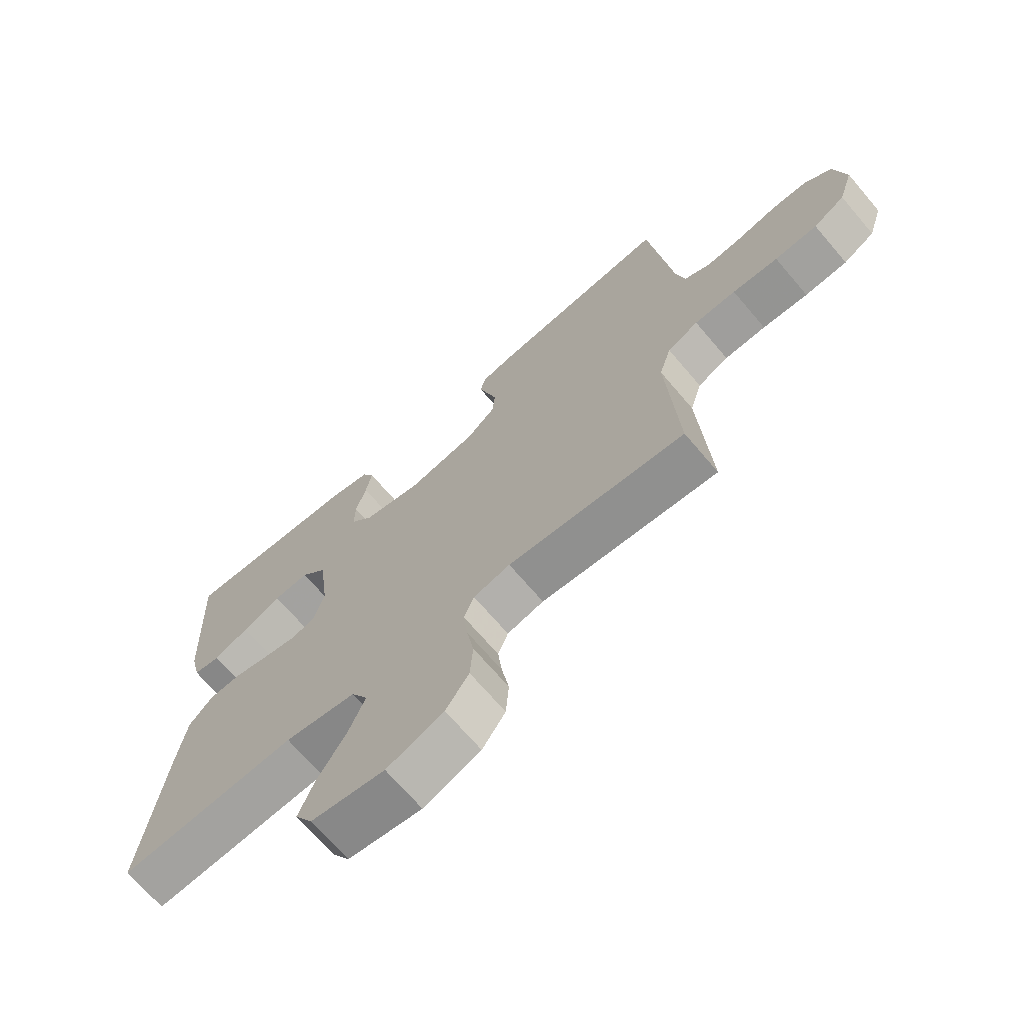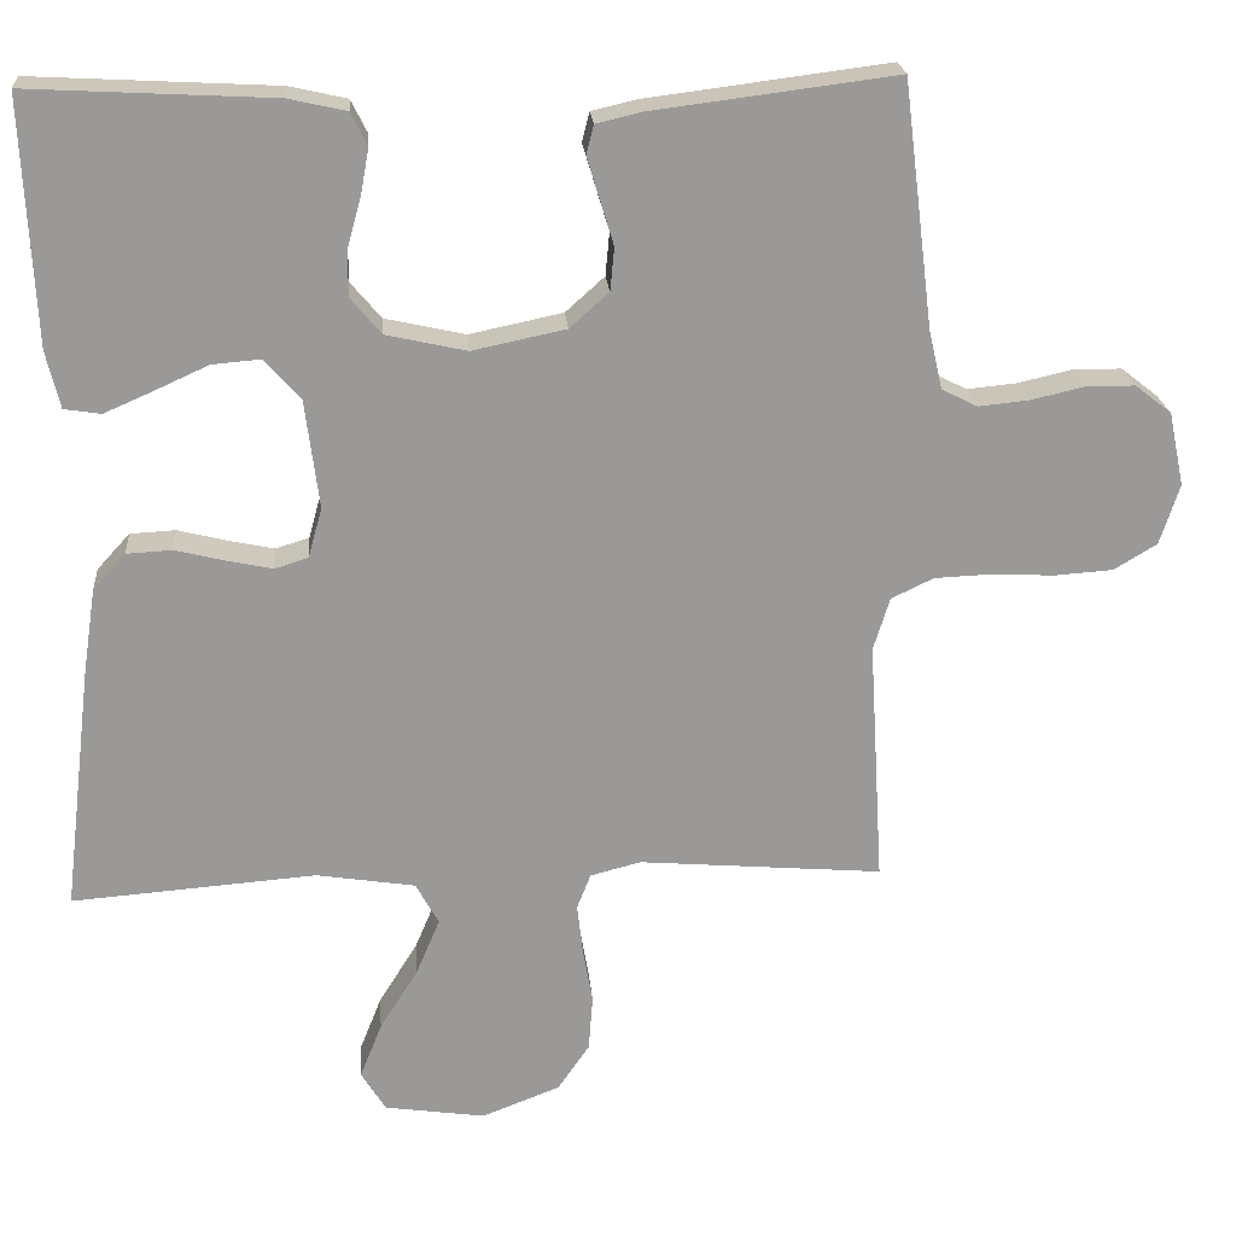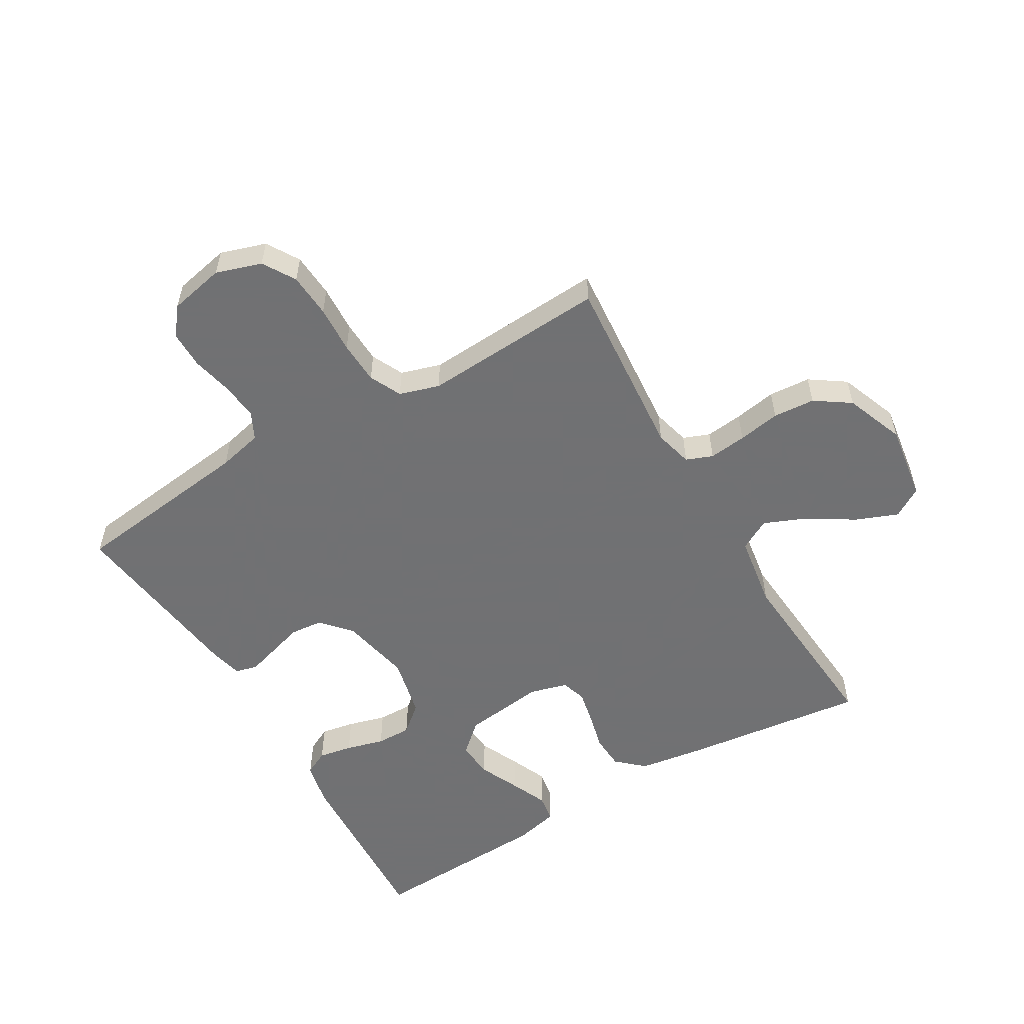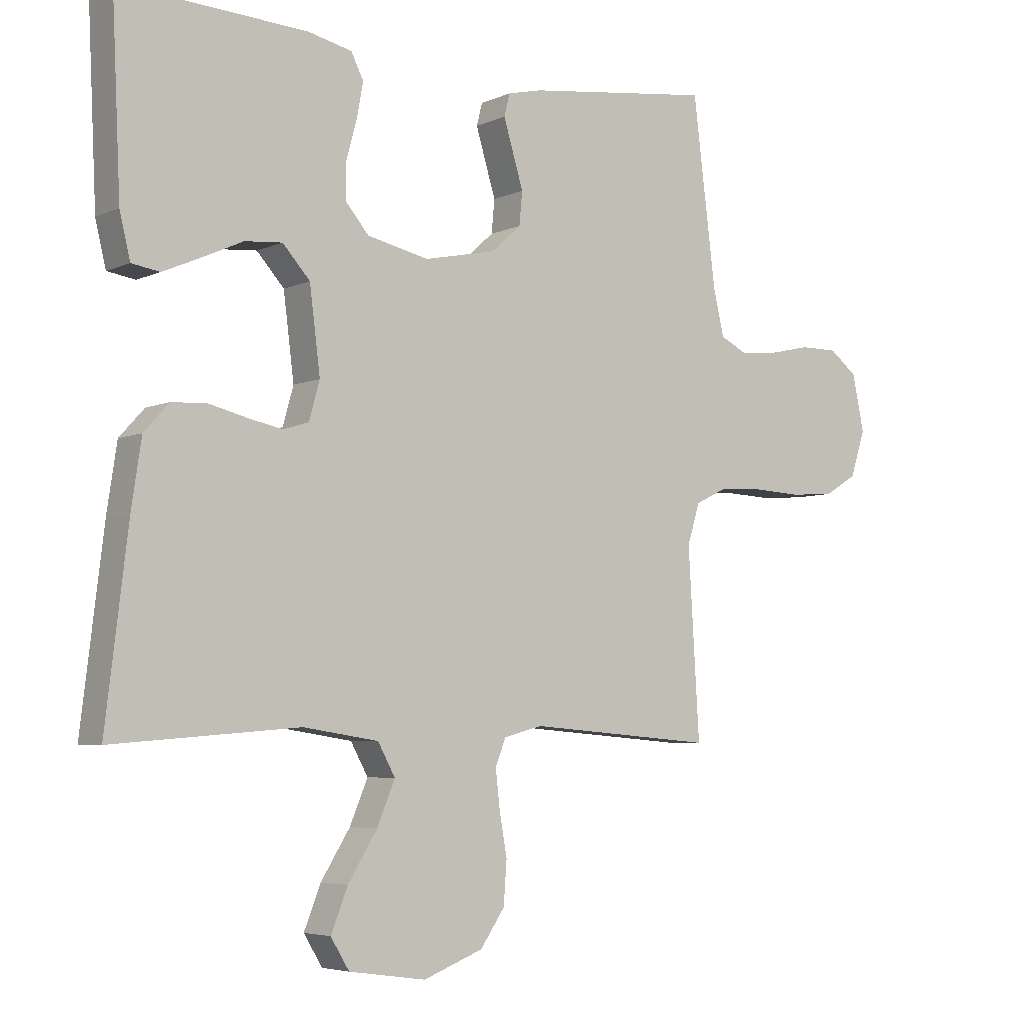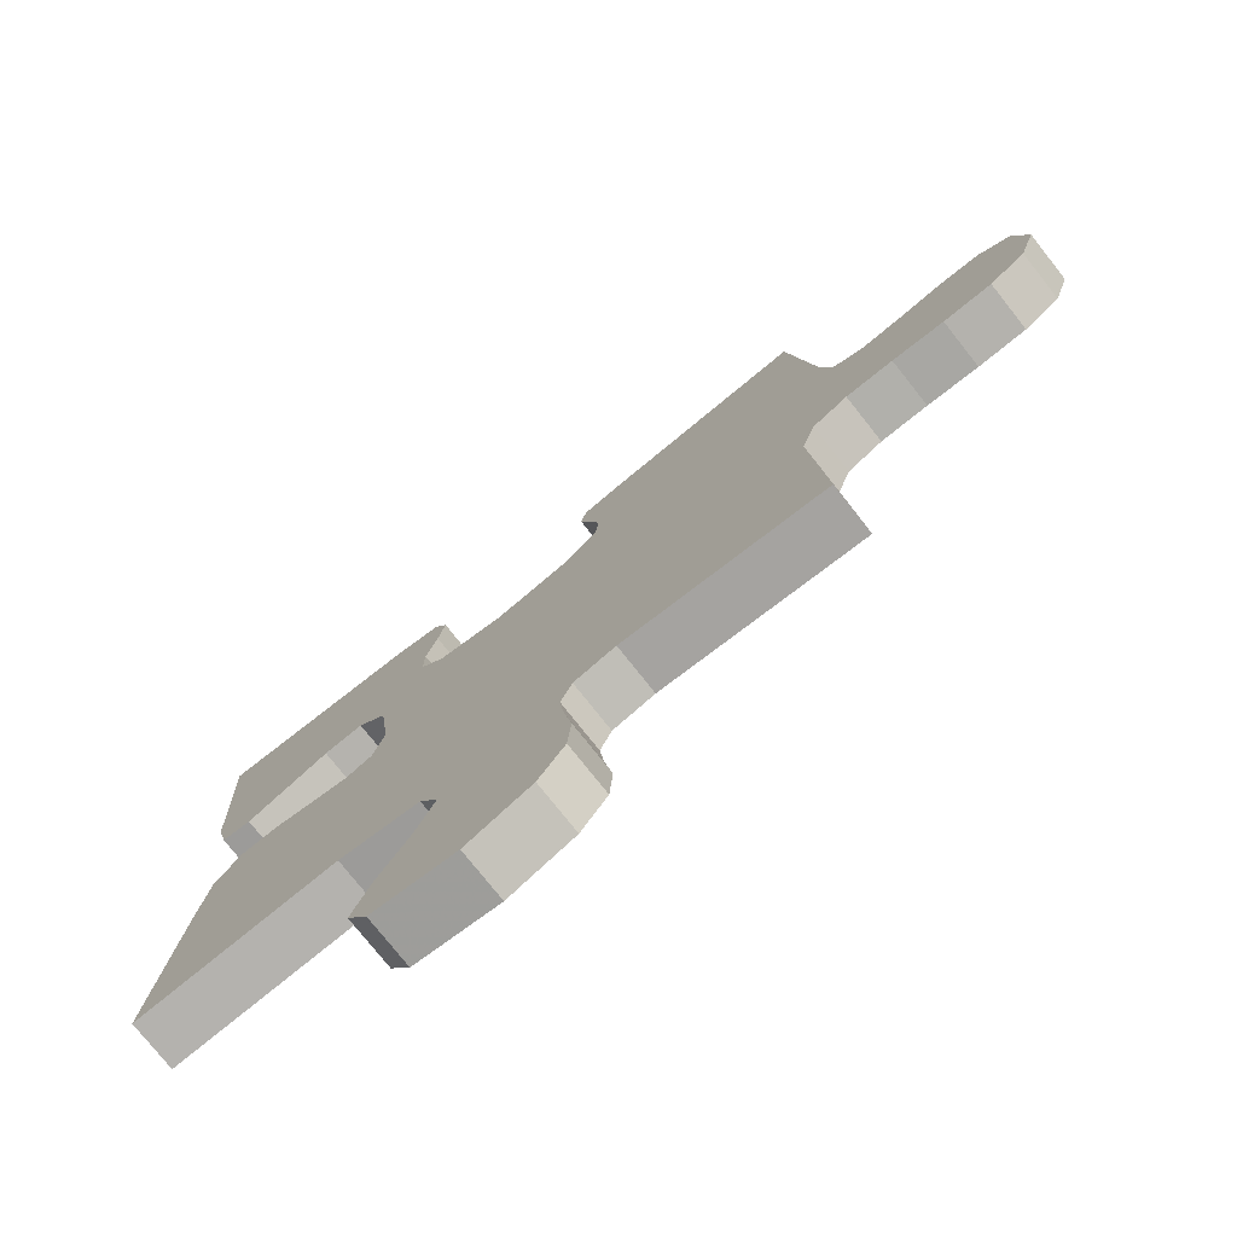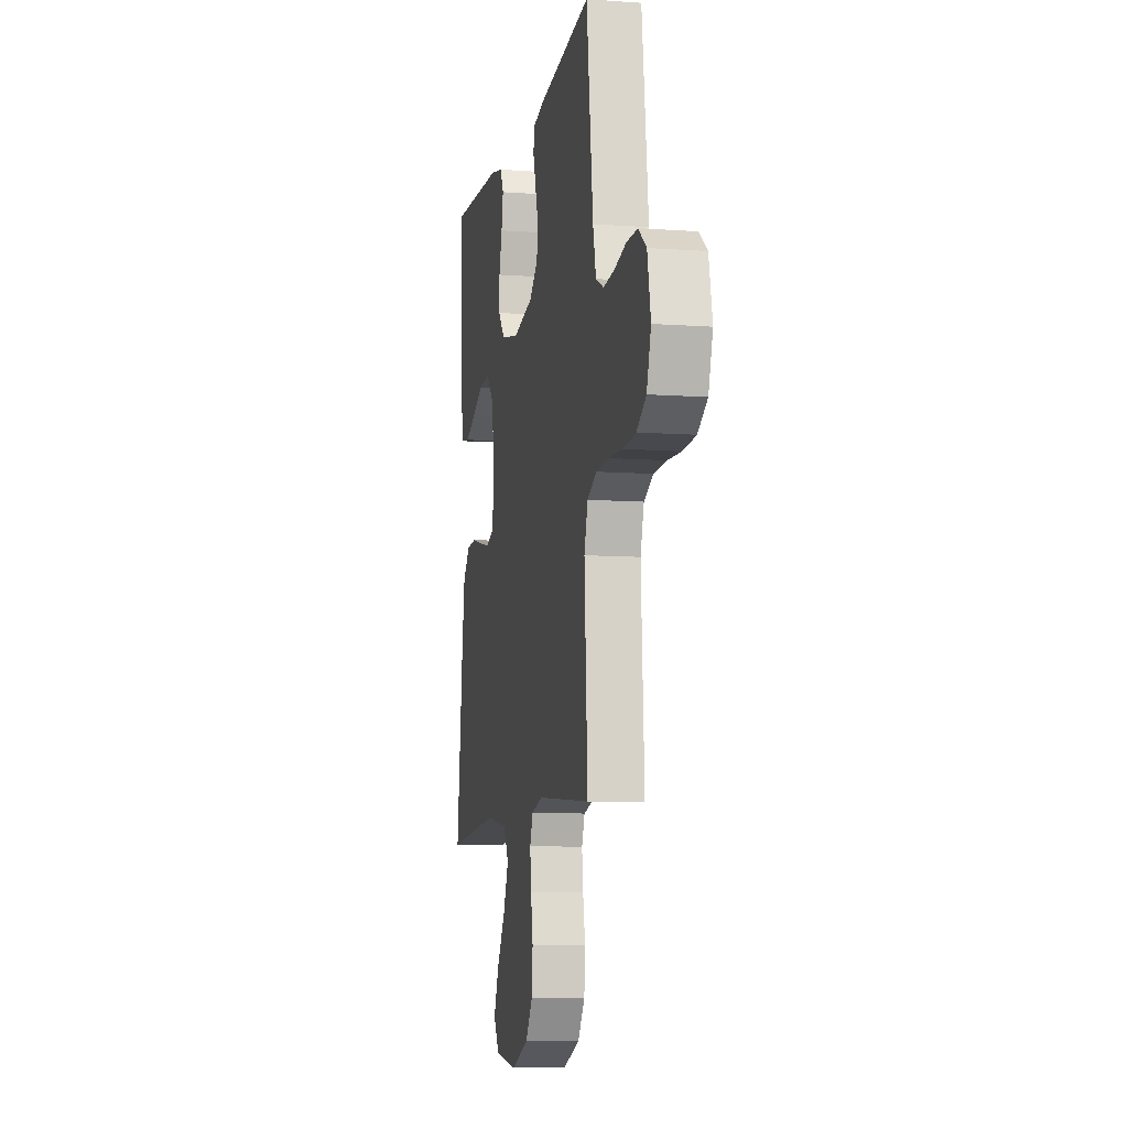
<metadata>
{"format":"obj","ext":"obj","renderer":"f3d","projection":"perspective","resolution":1024,"background":"white","views":[{"elev":-69.2,"azim":40.4,"up":"+Z"},{"elev":21.3,"azim":-4.7,"up":"+Z"},{"elev":-55.3,"azim":120.5,"up":"+Y"},{"elev":-5.0,"azim":-36.0,"up":"+Z"},{"elev":-76.7,"azim":38.4,"up":"+Z"},{"elev":-8.8,"azim":78.9,"up":"+Z"}]}
</metadata>
<code>
v -0.5 0.07 0.5
v -0.2 0.07 0.484
v -0.129 0.07 0.468
v -0.109 0.07 0.428
v -0.119 0.07 0.373
v -0.136 0.07 0.311
v -0.137 0.07 0.254
v -0.099 0.07 0.209
v 0 0.07 0.187
v 0.115 0.07 0.211
v 0.163 0.07 0.254
v 0.168 0.07 0.307
v 0.151 0.07 0.363
v 0.136 0.07 0.413
v 0.145 0.07 0.449
v 0.2 0.07 0.462
v 0.5 0.07 0.5
v 0.537 0.07 0.2
v 0.554 0.07 0.127
v 0.598 0.07 0.105
v 0.659 0.07 0.111
v 0.725 0.07 0.126
v 0.786 0.07 0.126
v 0.831 0.07 0.091
v 0.85 0.07 0
v 0.826 0.07 -0.074
v 0.773 0.07 -0.106
v 0.701 0.07 -0.111
v 0.624 0.07 -0.107
v 0.554 0.07 -0.11
v 0.502 0.07 -0.135
v 0.482 0.07 -0.2
v 0.5 0.07 -0.5
v 0.2 0.07 -0.475
v 0.138 0.07 -0.491
v 0.121 0.07 -0.534
v 0.128 0.07 -0.595
v 0.14 0.07 -0.664
v 0.135 0.07 -0.732
v 0.096 0.07 -0.789
v 0 0.07 -0.826
v -0.124 0.07 -0.808
v -0.154 0.07 -0.759
v -0.127 0.07 -0.691
v -0.08 0.07 -0.616
v -0.051 0.07 -0.547
v -0.079 0.07 -0.496
v -0.2 0.07 -0.477
v -0.5 0.07 -0.5
v -0.464 0.07 -0.2
v -0.448 0.07 -0.094
v -0.408 0.07 -0.05
v -0.352 0.07 -0.047
v -0.292 0.07 -0.062
v -0.235 0.07 -0.074
v -0.194 0.07 -0.061
v -0.177 0.07 0
v -0.194 0.07 0.134
v -0.238 0.07 0.183
v -0.298 0.07 0.178
v -0.364 0.07 0.148
v -0.424 0.07 0.122
v -0.469 0.07 0.129
v -0.486 0.07 0.2
v -0.5 0 0.5
v -0.2 0 0.484
v -0.129 0 0.468
v -0.109 0 0.428
v -0.119 0 0.373
v -0.136 0 0.311
v -0.137 0 0.254
v -0.099 0 0.209
v 0 0 0.187
v 0.115 0 0.211
v 0.163 0 0.254
v 0.168 0 0.307
v 0.151 0 0.363
v 0.136 0 0.413
v 0.145 0 0.449
v 0.2 0 0.462
v 0.5 0 0.5
v 0.537 0 0.2
v 0.554 0 0.127
v 0.598 0 0.105
v 0.659 0 0.111
v 0.725 0 0.126
v 0.786 0 0.126
v 0.831 0 0.091
v 0.85 0 0
v 0.826 0 -0.074
v 0.773 0 -0.106
v 0.701 0 -0.111
v 0.624 0 -0.107
v 0.554 0 -0.11
v 0.502 0 -0.135
v 0.482 0 -0.2
v 0.5 0 -0.5
v 0.2 0 -0.475
v 0.138 0 -0.491
v 0.121 0 -0.534
v 0.128 0 -0.595
v 0.14 0 -0.664
v 0.135 0 -0.732
v 0.096 0 -0.789
v 0 0 -0.826
v -0.124 0 -0.808
v -0.154 0 -0.759
v -0.127 0 -0.691
v -0.08 0 -0.616
v -0.051 0 -0.547
v -0.079 0 -0.496
v -0.2 0 -0.477
v -0.5 0 -0.5
v -0.464 0 -0.2
v -0.448 0 -0.094
v -0.408 0 -0.05
v -0.352 0 -0.047
v -0.292 0 -0.062
v -0.235 0 -0.074
v -0.194 0 -0.061
v -0.177 0 0
v -0.194 0 0.134
v -0.238 0 0.183
v -0.298 0 0.178
v -0.364 0 0.148
v -0.424 0 0.122
v -0.469 0 0.129
v -0.486 0 0.2
f 4 5 6
f 3 4 6
f 2 3 6
f 1 2 6
f 64 1 6
f 63 64 6
f 62 63 6
f 61 62 6
f 60 61 6
f 59 60 6 7
f 58 59 7 8
f 57 58 8 9
f 56 57 9 10
f 52 53 54
f 51 52 54
f 50 51 54
f 49 50 54
f 48 49 54
f 47 48 54 55
f 46 47 55 56
f 43 44 45
f 42 43 45
f 41 42 45
f 40 41 45
f 39 40 45
f 38 39 45
f 37 38 45
f 36 37 45 46
f 46 56 10
f 36 46 10
f 35 36 10
f 32 33 34
f 35 10 11
f 34 35 11
f 32 34 11
f 31 32 11
f 27 28 29
f 26 27 29
f 25 26 29
f 24 25 29
f 23 24 29
f 22 23 29
f 21 22 29
f 20 21 29 30
f 31 11 12
f 30 31 12
f 20 30 12
f 19 20 12
f 16 17 18
f 16 18 19
f 15 16 19
f 14 15 19
f 13 14 19
f 12 13 19
f 70 69 68
f 70 68 67
f 70 67 66
f 70 66 65
f 70 65 128
f 70 128 127
f 70 127 126
f 70 126 125
f 70 125 124
f 71 70 124 123
f 72 71 123 122
f 73 72 122 121
f 74 73 121 120
f 118 117 116
f 118 116 115
f 118 115 114
f 118 114 113
f 118 113 112
f 119 118 112 111
f 120 119 111 110
f 109 108 107
f 109 107 106
f 109 106 105
f 109 105 104
f 109 104 103
f 109 103 102
f 109 102 101
f 110 109 101 100
f 74 120 110
f 74 110 100
f 74 100 99
f 98 97 96
f 75 74 99
f 75 99 98
f 75 98 96
f 75 96 95
f 93 92 91
f 93 91 90
f 93 90 89
f 93 89 88
f 93 88 87
f 93 87 86
f 93 86 85
f 94 93 85 84
f 76 75 95
f 76 95 94
f 76 94 84
f 76 84 83
f 82 81 80
f 83 82 80
f 83 80 79
f 83 79 78
f 83 78 77
f 83 77 76
f 1 65 66 2
f 2 66 67 3
f 3 67 68 4
f 4 68 69 5
f 5 69 70 6
f 6 70 71 7
f 7 71 72 8
f 8 72 73 9
f 9 73 74 10
f 10 74 75 11
f 11 75 76 12
f 12 76 77 13
f 13 77 78 14
f 14 78 79 15
f 15 79 80 16
f 16 80 81 17
f 17 81 82 18
f 18 82 83 19
f 19 83 84 20
f 20 84 85 21
f 21 85 86 22
f 22 86 87 23
f 23 87 88 24
f 24 88 89 25
f 25 89 90 26
f 26 90 91 27
f 27 91 92 28
f 28 92 93 29
f 29 93 94 30
f 30 94 95 31
f 31 95 96 32
f 32 96 97 33
f 33 97 98 34
f 34 98 99 35
f 35 99 100 36
f 36 100 101 37
f 37 101 102 38
f 38 102 103 39
f 39 103 104 40
f 40 104 105 41
f 41 105 106 42
f 42 106 107 43
f 43 107 108 44
f 44 108 109 45
f 45 109 110 46
f 46 110 111 47
f 47 111 112 48
f 48 112 113 49
f 49 113 114 50
f 50 114 115 51
f 51 115 116 52
f 52 116 117 53
f 53 117 118 54
f 54 118 119 55
f 55 119 120 56
f 56 120 121 57
f 57 121 122 58
f 58 122 123 59
f 59 123 124 60
f 60 124 125 61
f 61 125 126 62
f 62 126 127 63
f 63 127 128 64
f 64 128 65 1

</code>
